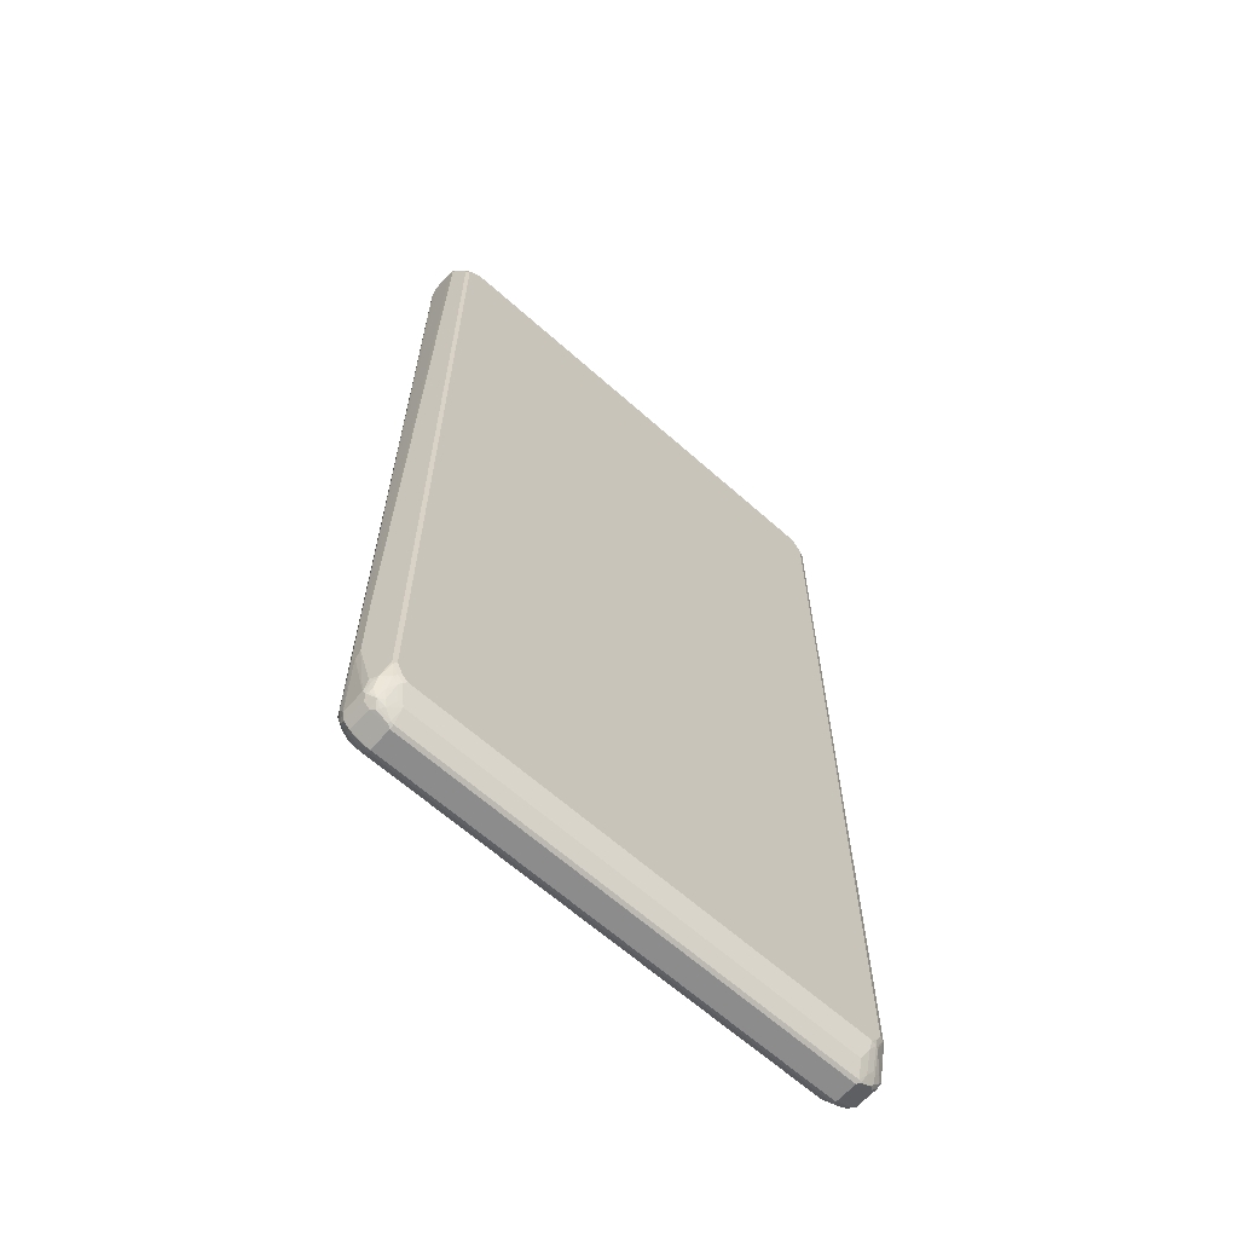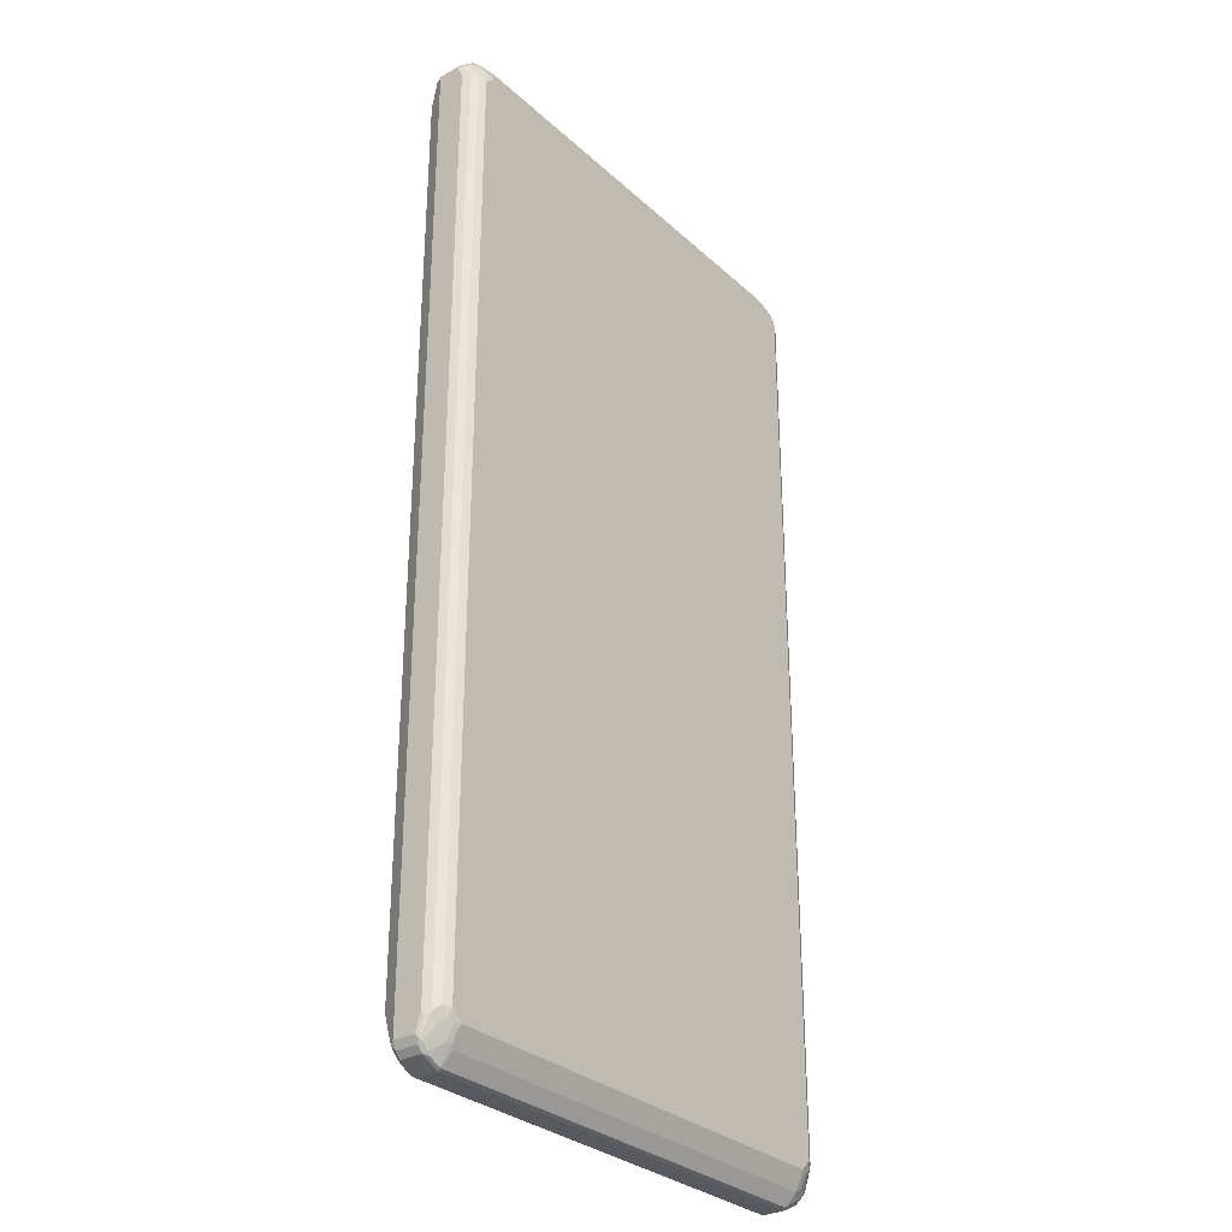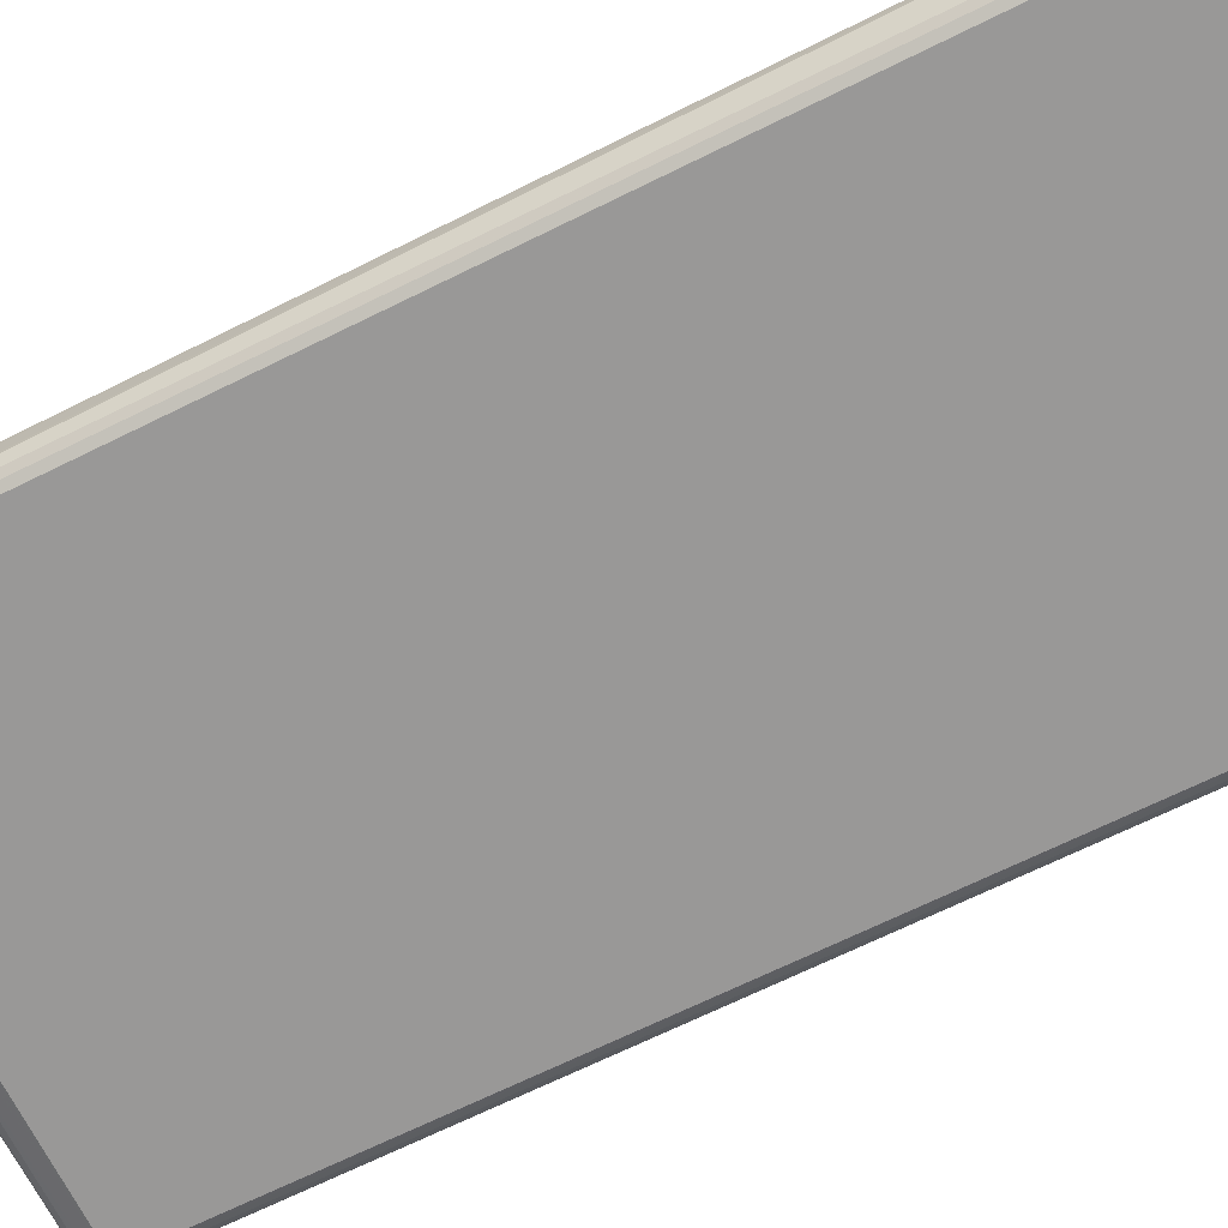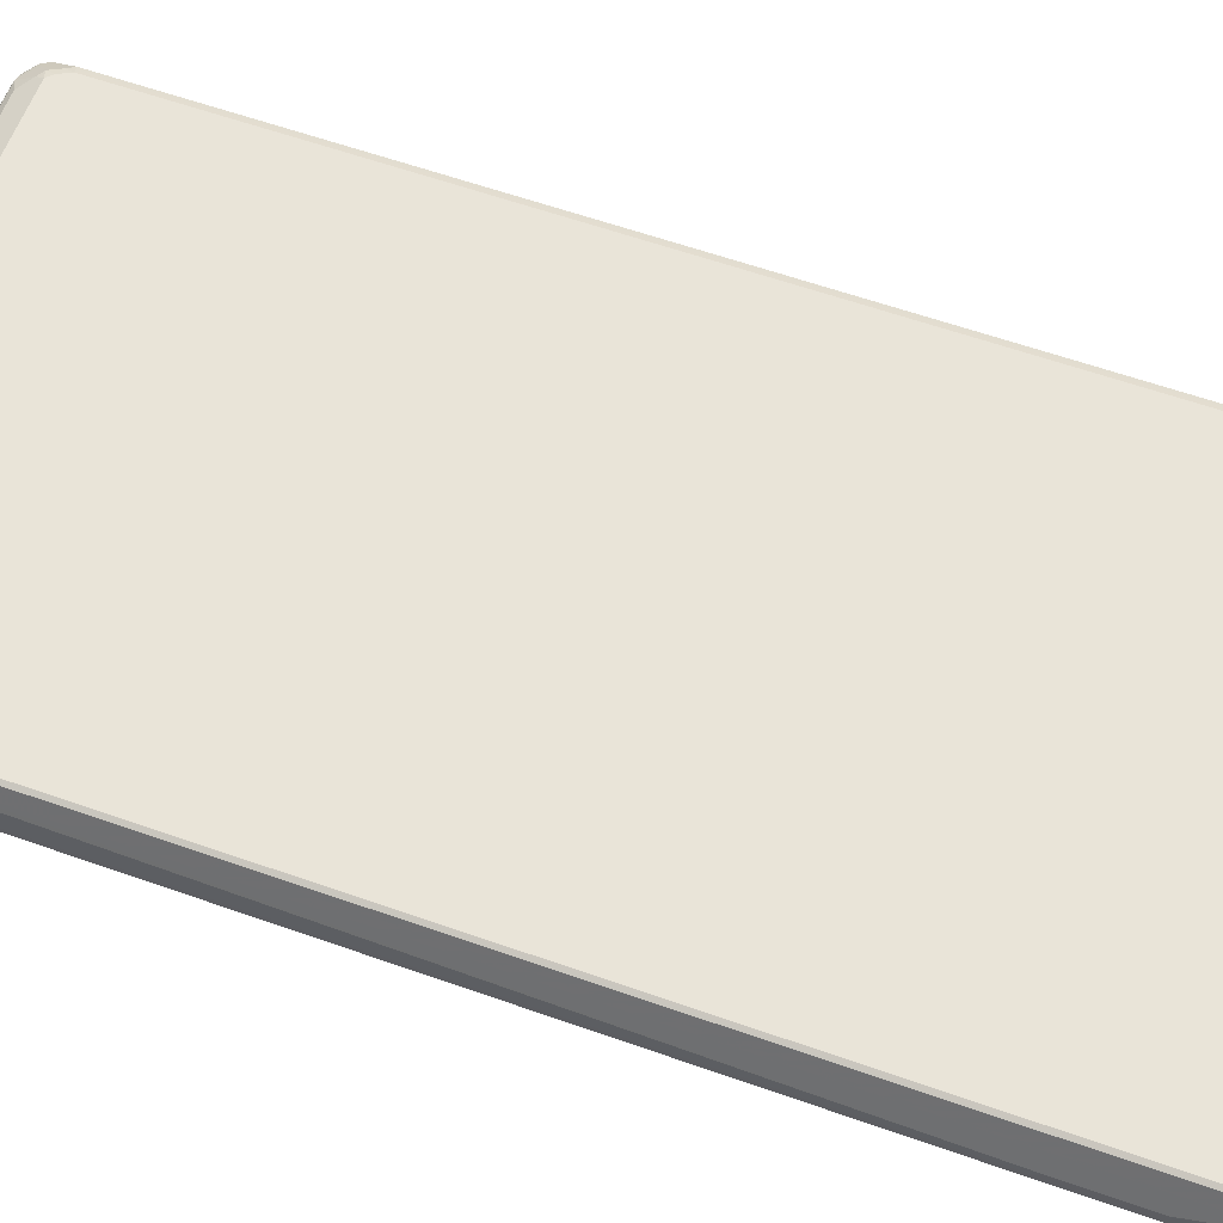
<metadata>
{"format":"obj","ext":"obj","renderer":"f3d","projection":"perspective","resolution":1024,"background":"white","views":[{"elev":-64.2,"azim":-41.9,"up":"+Y"},{"elev":-30.3,"azim":127.9,"up":"+Y"},{"elev":-68.7,"azim":-63.7,"up":"+Z"},{"elev":60.0,"azim":-70.1,"up":"+Z"}]}
</metadata>
<code>
v -0.4537 -0.7432 0
v -0.4537 -0.7335 0.009649
v -0.4537 -0.7335 -0.009649
v -0.444 -0.8493 -0.0193
v -0.444 -0.8493 0.0193
v -0.444 -0.83 0.02896
v -0.4408 -0.83 0.03539
v -0.4537 -0.608 0.009649
v -0.4408 -0.8269 -0.03539
v -0.444 -0.83 -0.02896
v -0.4537 -0.608 -0.009649
v -0.4408 -0.8557 -0.01608
v -0.4391 -0.8446 -0.03378
v -0.4375 -0.8526 -0.03217
v -0.4375 -0.8622 -0.02252
v -0.4408 -0.8557 0.02252
v -0.4416 -0.8397 0.03016
v -0.4375 -0.83 0.04183
v -0.4311 -0.8011 0.0547
v -0.4408 0.83 0.03539
v -0.4537 -0.5984 0
v -0.444 0.83 0.02896
v -0.444 0.8493 0.0193
v -0.4375 -0.8236 -0.04183
v -0.4408 0.8236 -0.03539
v -0.444 0.8493 -0.0193
v -0.444 0.8204 -0.02896
v -0.4359 -0.8317 -0.04022
v -0.4343 -0.859 -0.02896
v -0.4295 -0.8349 -0.04344
v -0.4198 -0.8253 -0.05309
v -0.4279 -0.8622 -0.03217
v -0.4279 -0.8719 -0.02252
v -0.4375 -0.8622 0.01608
v -0.4295 -0.8639 0.03136
v -0.4343 -0.859 0.02896
v -0.4391 -0.8542 0.02654
v -0.4375 -0.8493 0.03217
v -0.4295 -0.8446 0.04102
v -0.4295 -0.8349 0.04584
v -0.4246 -0.83 0.05187
v -0.4295 -0.806 0.0555
v -0.4311 0.8011 0.0547
v -0.4416 0.8349 0.03378
v -0.4416 0.8542 0.02413
v -0.4279 -0.814 -0.05148
v -0.4375 0.8076 -0.04183
v -0.4408 0.8526 -0.02574
v -0.4279 0.8076 -0.05148
v -0.4408 0.8557 -0.0193
v -0.4102 -0.8349 -0.05309
v -0.4151 -0.8107 -0.05792
v -0.4135 -0.8189 -0.05631
v -0.4198 -0.8639 -0.03378
v -0.4167 -0.8703 -0.03056
v -0.4102 -0.8542 -0.04344
v -0.4279 -0.8719 0.01608
v -0.4086 -0.8815 -0.02252
v -0.3957 -0.8881 -0.0193
v -0.4214 -0.875 0.02252
v -0.4198 -0.8735 0.02654
v -0.4151 -0.8719 0.03217
v -0.4198 -0.8639 0.03619
v -0.4246 -0.8493 0.04222
v -0.4151 -0.8397 0.05187
v -0.4198 -0.8253 0.0555
v -0.4151 -0.8204 0.05792
v -0.4246 -0.8011 0.05792
v -0.4246 0.8011 0.05792
v -0.4259 0.8107 0.0555
v -0.4319 0.806 0.05309
v -0.4279 0.8204 0.05148
v -0.4367 0.8446 0.03378
v -0.4356 0.859 0.02654
v -0.4375 0.8622 0.0193
v -0.4295 0.8517 -0.03378
v -0.4198 0.8229 -0.05309
v -0.4375 0.8622 -0.0193
v -0.4391 0.8566 -0.02413
v -0.4343 0.8603 -0.02654
v -0.4214 0.814 -0.0547
v -0.4151 0.8107 -0.05792
v -0.4038 -0.8284 -0.05631
v -0.3957 -0.83 -0.05792
v -0.399 -0.8429 -0.05148
v -0.4054 -0.8204 -0.05792
v -0.399 -0.8622 -0.04183
v -0.4086 -0.8719 -0.03217
v -0.4006 -0.8832 -0.02413
v -0.3957 -0.8881 0.0193
v -0.4022 -0.8848 0.02252
v -0.3925 -0.8848 -0.02574
v 0.4054 -0.8881 -0.0193
v -0.4006 -0.8832 0.02654
v -0.3957 -0.8622 0.04183
v -0.4054 -0.859 0.04222
v -0.4102 -0.8349 0.0555
v -0.4006 -0.8542 0.04584
v -0.4054 -0.83 0.05792
v -0.4151 0.8204 0.05792
v -0.4182 0.8269 0.0547
v -0.4222 0.8253 0.05309
v -0.4174 0.8639 0.03378
v -0.4279 0.8655 0.02574
v -0.4319 0.8639 0.02413
v -0.4311 0.8655 0.0193
v -0.4295 0.8663 -0.02413
v -0.4198 0.8422 -0.04344
v -0.4102 0.8324 -0.05309
v -0.4151 0.8217 -0.0555
v -0.4151 0.8622 -0.03217
v -0.4054 0.8526 -0.04183
v -0.4054 0.8204 -0.05792
v 0.4054 -0.83 -0.05792
v 0.4022 -0.8622 -0.04183
v 0.4054 -0.8881 0.0193
v 0.4102 -0.8856 0.02413
v -0.3957 -0.8848 0.02574
v 0.4086 -0.8848 -0.02574
v 0.4127 -0.8832 -0.02413
v 0.4375 -0.8719 -0.0193
v 0.3957 -0.8622 0.04183
v 0.4054 -0.83 0.05792
v -0.3957 0.83 0.05792
v -0.399 0.8364 0.0547
v -0.4086 0.8655 0.03539
v -0.4022 0.8719 0.03217
v -0.4086 0.875 0.02574
v -0.4127 0.8735 0.02413
v -0.4054 0.8783 0.0193
v -0.3957 0.8719 -0.03217
v -0.4054 0.8783 -0.0193
v -0.4102 0.8759 -0.02413
v -0.4054 0.8312 -0.0555
v -0.3957 0.8429 -0.05148
v -0.3957 0.83 -0.05792
v 0.4162 -0.83 -0.0555
v 0.4086 -0.8364 -0.0547
v 0.4151 -0.8204 -0.05792
v 0.4086 -0.8557 -0.04504
v 0.4375 -0.8719 0.0193
v 0.4295 -0.8759 0.02413
v 0.4054 -0.8848 0.02574
v 0.4151 -0.8719 0.03217
v 0.4271 -0.8639 -0.03378
v 0.4279 -0.875 -0.02574
v 0.4174 -0.8542 -0.04344
v 0.4319 -0.8735 -0.02413
v 0.4356 -0.8686 -0.02654
v 0.4452 -0.859 -0.02654
v 0.4472 -0.8622 -0.0193
v 0.4054 -0.8429 0.05148
v 0.4151 -0.8312 0.0555
v 0.4151 -0.8204 0.05792
v 0.4054 0.83 0.05792
v -0.3829 0.8622 0.04183
v -0.3893 0.8557 0.04504
v 0.4086 0.8719 0.03217
v -0.3443 0.8815 0.02252
v -0.3507 0.8848 0.01608
v -0.3475 0.8881 0.009649
v -0.3475 0.8815 -0.02252
v 0.4054 0.8719 -0.03217
v -0.3764 0.8622 -0.04183
v -0.3475 0.8881 -0.009649
v -0.3523 0.8856 -0.01448
v 0.4102 0.8349 -0.0555
v 0.4054 0.83 -0.05792
v 0.4174 -0.8349 -0.05309
v 0.4259 -0.8204 -0.0555
v 0.4246 -0.8107 -0.05792
v 0.4343 -0.8698 0.02654
v 0.4472 -0.8622 0.0193
v 0.444 -0.8603 0.02654
v 0.4295 -0.8615 0.03378
v 0.4246 -0.8603 0.03619
v 0.4271 -0.8446 -0.04344
v 0.4367 -0.8542 -0.03378
v 0.4367 -0.8349 -0.04344
v 0.4512 -0.8542 -0.02413
v 0.4537 -0.8493 -0.0193
v 0.4198 -0.8324 0.05309
v 0.4214 -0.8236 0.0547
v 0.4311 -0.8043 0.0547
v 0.4246 -0.8011 0.05792
v 0.4151 0.8204 0.05792
v 0.4135 0.8284 0.05631
v 0.4198 0.8349 0.05309
v 0.4086 0.8429 0.05148
v 0.3893 0.8622 0.04183
v 0.4167 0.8703 0.03056
v 0.4151 0.8783 0.0193
v -0.222 0.8881 0.009649
v -0.2188 0.8815 0.02252
v 0.4182 0.8526 0.04183
v -0.2123 0.8815 -0.02252
v 0.3861 0.8622 -0.04183
v -0.2123 0.8881 -0.009649
v 0.4151 0.8783 -0.0193
v 0.4151 0.875 -0.02574
v 0.4198 0.8735 -0.02654
v 0.4151 0.8686 -0.03258
v 0.4151 0.8397 -0.05187
v 0.4054 0.8429 -0.05148
v 0.3909 0.8542 -0.04584
v 0.4198 0.8253 -0.0555
v 0.4151 0.8204 -0.05792
v 0.4271 -0.8253 -0.05309
v 0.4311 -0.8107 -0.0547
v 0.4375 -0.8107 -0.05148
v 0.4246 0.8107 -0.05792
v 0.4295 0.8156 -0.0555
v 0.4537 -0.8493 0.0193
v 0.4488 -0.8566 0.02413
v 0.4504 -0.8526 0.02574
v 0.4391 -0.8517 0.03378
v 0.4295 -0.8422 0.04344
v 0.4472 -0.8204 -0.04183
v 0.4512 -0.8253 -0.03378
v 0.4537 -0.8204 -0.02896
v 0.4295 -0.8131 0.05309
v 0.4408 -0.814 0.04504
v 0.4375 -0.7978 0.05148
v 0.4311 0.7978 0.0547
v 0.4246 0.8011 0.05792
v 0.4295 0.8156 0.05309
v 0.4263 0.8317 0.04987
v 0.4295 0.8446 0.04344
v 0.4167 0.8413 0.04987
v 0.4279 0.8719 0.02252
v 0.4263 0.851 0.04022
v 0.4391 0.8542 0.03378
v -0.2123 0.8881 0
v 0.4214 0.875 -0.02252
v 0.4279 0.8719 -0.01608
v 0.4391 0.8542 -0.03136
v 0.4295 0.8542 -0.03619
v 0.4246 0.8493 -0.04222
v 0.4343 0.8397 -0.04222
v 0.4343 0.8204 -0.05187
v 0.4375 0.8107 -0.05148
v 0.4537 0.8397 0.0193
v 0.4391 -0.8229 0.04344
v 0.4472 0.8204 -0.04183
v 0.4537 0.8204 -0.02896
v 0.4408 0.8076 0.04504
v 0.4375 0.8043 0.05148
v 0.4359 0.8124 0.04987
v 0.4472 0.8429 0.03217
v 0.4391 0.8253 0.04344
v 0.4472 0.8526 0.02252
v 0.4472 0.8526 -0.01608
v 0.4504 0.8462 -0.02252
v 0.4488 0.8446 -0.02654
v 0.4472 0.8397 -0.03217
v 0.4391 0.8446 -0.03619
v 0.4391 0.8253 -0.04584
v 0.4537 0.8397 -0.0193
v 0.4512 0.83 -0.03016
f 1 2 8
f 154 184 185
f 153 183 154
f 153 182 183
f 153 175 182
f 153 176 175
f 151 213 173
f 151 181 213
f 151 180 181
f 150 180 151
f 150 179 180
f 150 178 179
f 147 208 177
f 147 169 208
f 154 183 184
f 146 149 148
f 145 178 150
f 145 179 178
f 145 177 179
f 145 147 177
f 145 149 146
f 144 153 152
f 144 176 153
f 144 175 176
f 144 172 175
f 142 172 144
f 141 174 172
f 141 173 174
f 141 172 142
f 145 150 149
f 139 171 170
f 155 186 187
f 155 188 189
f 167 206 207
f 166 198 196
f 165 198 166
f 164 205 167
f 164 197 205
f 163 204 197
f 163 203 204
f 163 202 203
f 163 201 202
f 163 200 201
f 163 199 200
f 163 198 199
f 163 196 198
f 155 187 188
f 162 166 196
f 161 233 198
f 161 193 233
f 159 161 160
f 159 193 161
f 159 194 193
f 158 231 191
f 158 195 231
f 158 189 195
f 158 190 189
f 158 193 194
f 158 192 193
f 158 191 192
f 155 189 190
f 161 198 165
f 167 207 168
f 138 147 140
f 137 208 169
f 124 155 190
f 123 153 154
f 123 152 153
f 122 144 152
f 122 143 144
f 122 152 123
f 121 173 141
f 121 151 173
f 121 150 151
f 121 149 150
f 121 148 149
f 120 148 121
f 120 146 148
f 124 190 156
f 119 147 145
f 119 146 120
f 119 145 146
f 117 144 143
f 117 142 144
f 117 143 118
f 116 142 117
f 116 141 142
f 115 140 119
f 115 138 140
f 114 170 137
f 114 139 170
f 114 138 115
f 114 137 138
f 119 140 147
f 138 169 147
f 124 156 125
f 125 157 126
f 137 170 208
f 137 169 138
f 136 164 167
f 136 167 168
f 135 164 136
f 134 135 136
f 133 166 162
f 132 166 133
f 132 165 166
f 131 164 135
f 131 197 164
f 131 163 197
f 131 196 163
f 125 156 157
f 131 162 196
f 130 165 132
f 130 161 165
f 128 130 129
f 128 161 130
f 128 160 161
f 127 190 158
f 127 156 190
f 127 160 128
f 127 159 160
f 127 194 159
f 127 158 194
f 126 157 156
f 126 156 127
f 131 133 162
f 167 205 197
f 167 197 204
f 167 204 203
f 228 232 231
f 228 249 232
f 227 250 228
f 227 248 250
f 226 247 248
f 226 248 227
f 225 247 226
f 224 247 225
f 222 247 223
f 222 246 247
f 221 243 222
f 218 245 220
f 218 244 245
f 228 250 249
f 218 220 219
f 216 243 217
f 215 222 243
f 215 243 216
f 213 246 222
f 213 242 246
f 213 215 214
f 213 222 215
f 212 240 241
f 210 244 218
f 210 241 244
f 209 241 210
f 209 212 241
f 208 210 218
f 217 243 221
f 207 212 211
f 230 232 251
f 230 252 235
f 253 258 259
f 252 258 253
f 248 249 250
f 247 249 248
f 246 249 247
f 245 259 258
f 244 259 245
f 244 255 259
f 244 256 255
f 244 257 256
f 242 249 246
f 242 251 249
f 242 252 251
f 230 251 252
f 242 258 252
f 240 257 244
f 239 257 240
f 239 256 257
f 236 238 237
f 236 239 238
f 236 256 239
f 236 255 256
f 236 254 255
f 236 253 254
f 236 252 253
f 235 252 236
f 234 235 236
f 232 249 251
f 240 244 241
f 206 212 207
f 206 240 212
f 203 240 206
f 184 221 222
f 182 184 183
f 182 221 184
f 182 217 221
f 181 242 213
f 181 258 242
f 181 245 258
f 181 220 245
f 180 218 219
f 180 220 181
f 180 219 220
f 179 218 180
f 179 208 218
f 184 222 223
f 177 208 179
f 175 216 217
f 174 216 175
f 174 215 216
f 174 214 215
f 173 214 174
f 173 213 214
f 172 174 175
f 171 212 209
f 171 211 212
f 170 210 208
f 170 209 210
f 170 171 209
f 167 203 206
f 175 217 182
f 184 223 247
f 184 247 224
f 184 224 225
f 203 239 240
f 203 238 239
f 202 238 203
f 202 237 238
f 201 237 202
f 201 236 237
f 201 234 236
f 199 235 234
f 199 201 200
f 199 234 201
f 192 235 199
f 192 230 235
f 192 233 193
f 192 198 233
f 192 199 198
f 191 232 230
f 191 231 232
f 191 230 192
f 189 231 195
f 189 229 231
f 188 229 189
f 188 231 229
f 188 228 231
f 188 227 228
f 188 226 227
f 186 225 226
f 186 188 187
f 186 226 188
f 184 225 185
f 112 131 135
f 111 131 112
f 110 136 113
f 110 134 136
f 33 59 90
f 33 58 59
f 33 55 58
f 32 56 54
f 32 51 56
f 32 55 33
f 32 54 55
f 31 83 51
f 31 53 83
f 31 52 53
f 31 46 52
f 31 51 32
f 30 46 31
f 33 90 57
f 29 32 33
f 26 48 27
f 26 50 48
f 26 45 50
f 25 49 47
f 25 48 49
f 25 27 48
f 24 49 46
f 24 47 49
f 24 46 28
f 23 45 26
f 22 45 23
f 22 44 45
f 21 23 26
f 28 46 30
f 20 44 22
f 34 57 35
f 35 60 61
f 48 77 49
f 48 76 77
f 46 82 52
f 46 49 82
f 45 78 50
f 45 75 78
f 45 74 75
f 45 73 74
f 44 71 72
f 44 73 45
f 44 72 73
f 43 70 71
f 43 69 70
f 35 57 60
f 42 69 43
f 42 67 68
f 42 66 67
f 41 66 42
f 41 65 66
f 41 64 65
f 39 41 40
f 39 64 41
f 36 38 37
f 35 38 36
f 35 64 39
f 35 63 64
f 35 62 63
f 35 61 62
f 42 68 69
f 20 71 44
f 20 43 71
f 19 42 43
f 8 20 22
f 7 43 20
f 7 19 43
f 7 18 19
f 7 17 18
f 6 17 7
f 5 17 6
f 5 16 17
f 4 15 12
f 4 14 15
f 4 13 14
f 4 10 13
f 4 16 5
f 8 22 23
f 4 12 16
f 3 11 25
f 3 10 4
f 3 9 10
f 2 20 8
f 2 7 20
f 2 6 7
f 2 5 6
f 1 5 2
f 1 4 5
f 1 3 4
f 1 11 3
f 1 21 11
f 1 8 21
f 3 25 9
f 8 23 21
f 9 24 13
f 9 13 10
f 18 42 19
f 18 41 42
f 18 40 41
f 18 39 40
f 18 35 39
f 18 38 35
f 17 38 18
f 17 37 38
f 16 37 17
f 16 36 37
f 16 35 36
f 16 34 35
f 15 29 33
f 15 57 34
f 15 33 57
f 14 32 29
f 14 31 32
f 14 30 31
f 14 29 15
f 13 30 14
f 13 28 30
f 13 24 28
f 12 34 16
f 12 15 34
f 11 27 25
f 11 26 27
f 11 21 26
f 9 47 24
f 9 25 47
f 48 50 78
f 253 259 254
f 48 78 79
f 48 80 76
f 90 118 94
f 90 117 118
f 90 116 117
f 87 119 92
f 87 115 119
f 87 92 88
f 84 87 85
f 84 115 87
f 84 114 115
f 82 110 113
f 81 110 82
f 80 112 108
f 80 111 112
f 90 94 91
f 80 107 111
f 78 80 79
f 77 110 81
f 77 134 110
f 77 109 134
f 77 108 109
f 76 80 108
f 76 108 77
f 75 107 78
f 75 106 107
f 75 105 106
f 74 101 103
f 74 105 75
f 74 104 105
f 78 107 80
f 74 103 104
f 93 119 120
f 93 121 141
f 109 135 134
f 108 135 109
f 108 112 135
f 107 133 131
f 107 132 133
f 107 130 132
f 107 131 111
f 106 130 107
f 105 130 106
f 104 130 105
f 104 129 130
f 104 128 129
f 103 125 126
f 93 120 121
f 103 128 104
f 103 126 127
f 101 125 103
f 100 125 101
f 100 124 125
f 97 122 123
f 97 98 122
f 97 123 99
f 95 98 96
f 95 122 98
f 95 143 122
f 95 118 143
f 94 118 95
f 93 141 116
f 103 127 128
f 73 101 74
f 73 102 101
f 72 102 73
f 58 89 59
f 57 91 60
f 57 90 91
f 55 89 58
f 55 92 89
f 55 88 92
f 55 87 88
f 54 87 55
f 54 56 87
f 53 84 83
f 53 86 84
f 52 84 86
f 52 114 84
f 59 89 92
f 52 139 114
f 52 211 171
f 52 207 211
f 52 168 207
f 52 136 168
f 52 113 136
f 52 82 113
f 52 86 53
f 51 87 56
f 51 85 87
f 51 84 85
f 51 83 84
f 49 81 82
f 49 77 81
f 52 171 139
f 59 92 119
f 59 119 93
f 59 93 116
f 70 72 71
f 70 102 72
f 70 101 102
f 70 100 101
f 69 100 70
f 67 69 68
f 67 100 69
f 67 124 100
f 67 155 124
f 67 186 155
f 67 225 186
f 67 185 225
f 67 154 185
f 67 123 154
f 67 99 123
f 66 99 67
f 66 97 99
f 65 98 97
f 65 96 98
f 65 97 66
f 63 65 64
f 63 96 65
f 62 94 95
f 62 96 63
f 62 95 96
f 61 94 62
f 60 94 61
f 60 91 94
f 59 116 90
f 48 79 80
f 254 259 255

</code>
